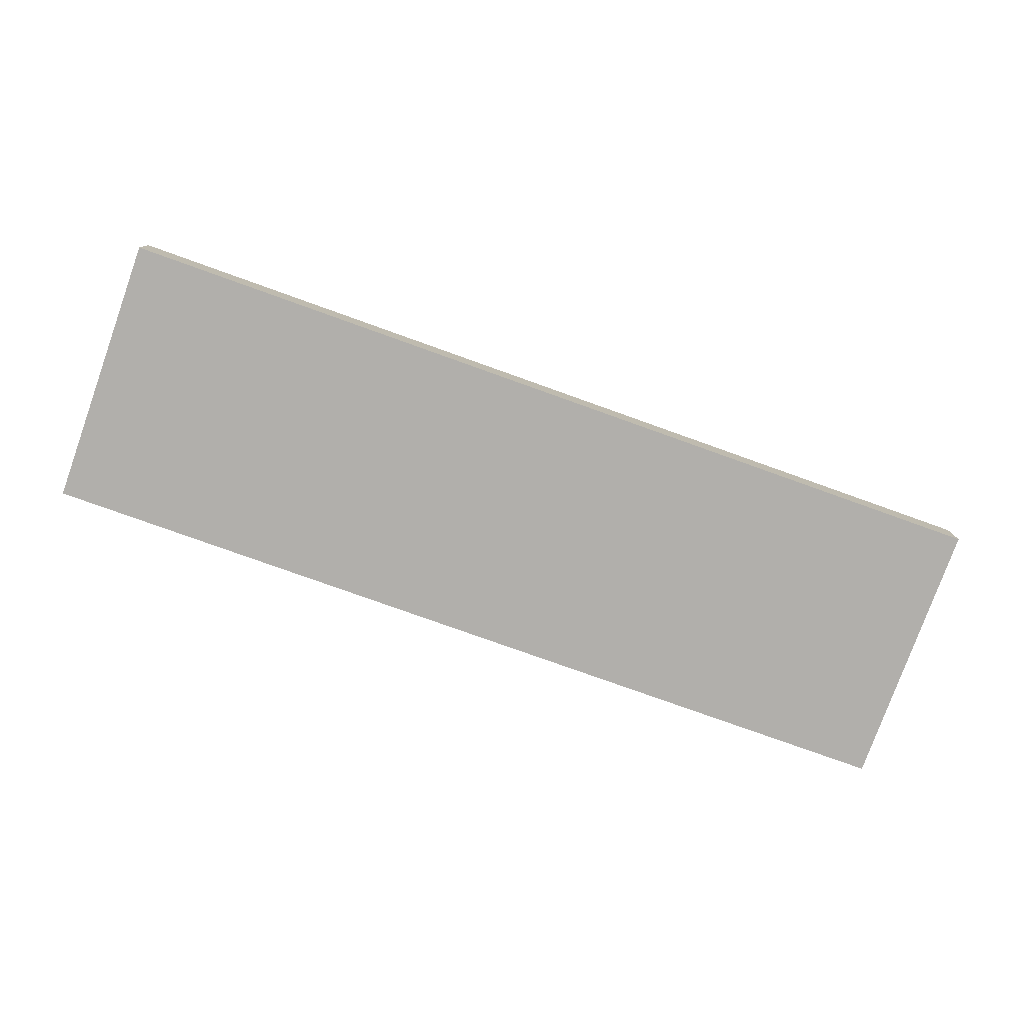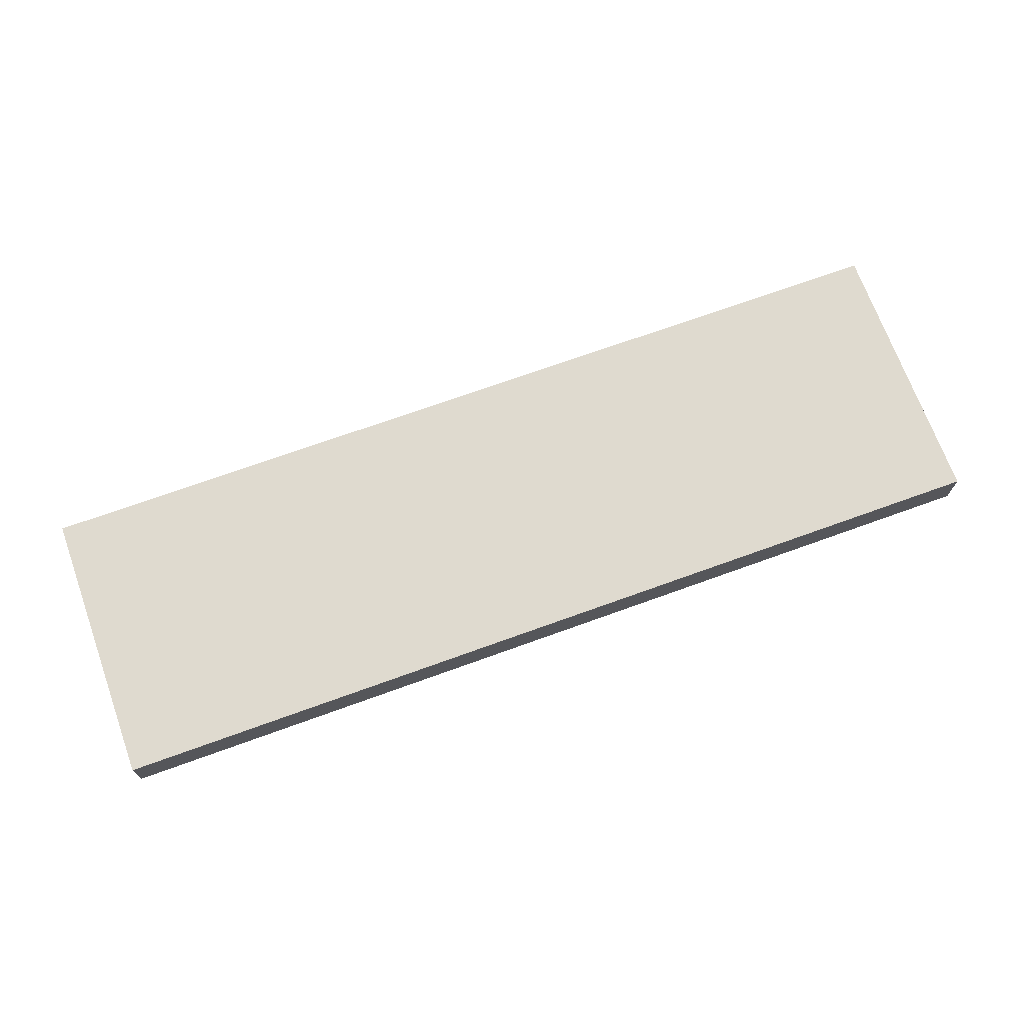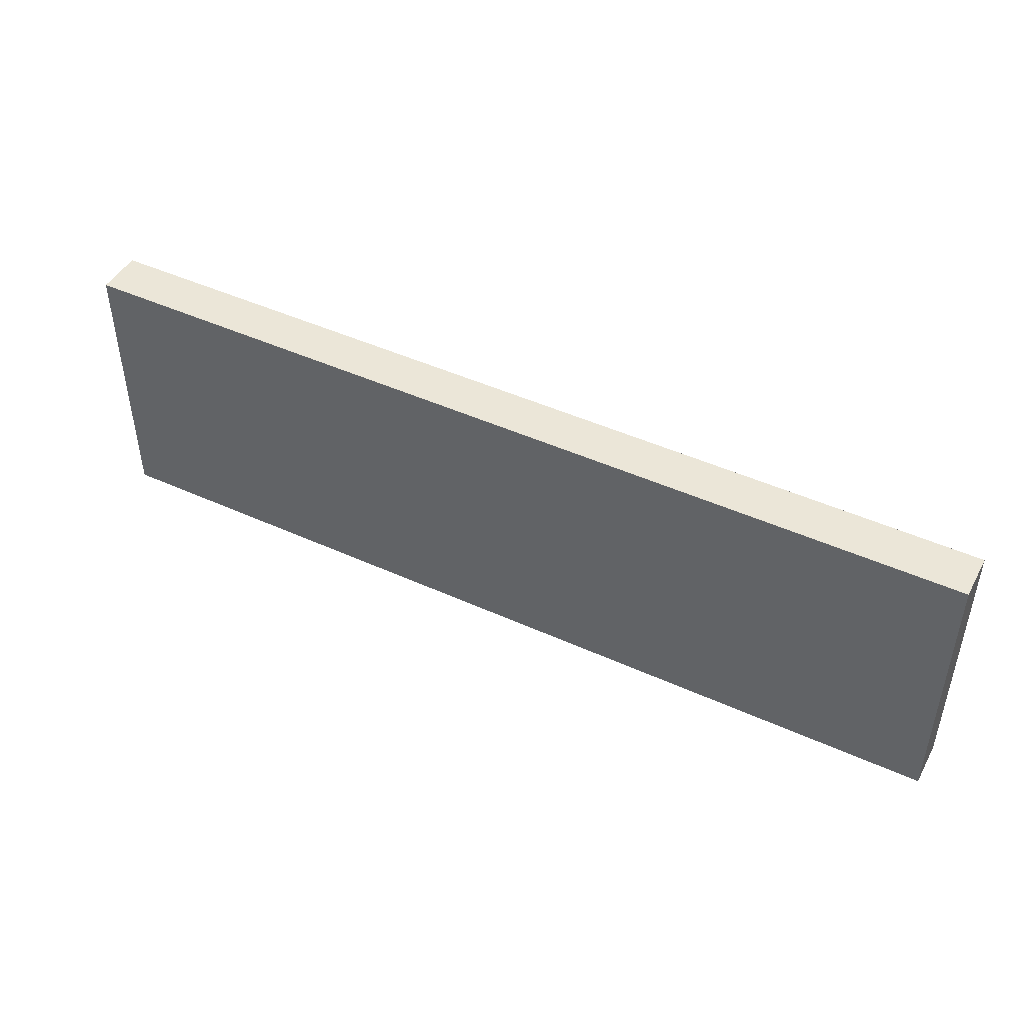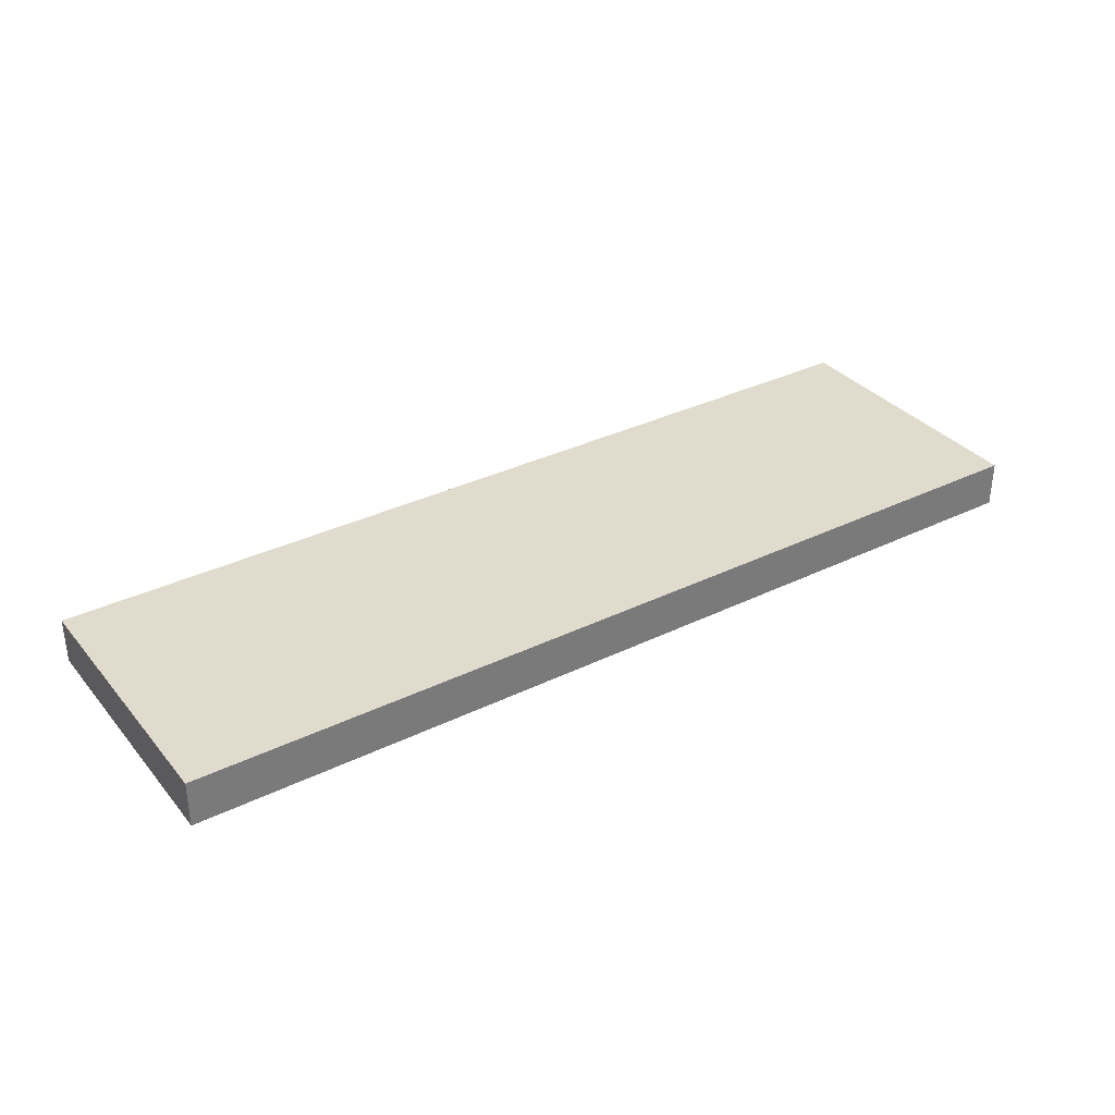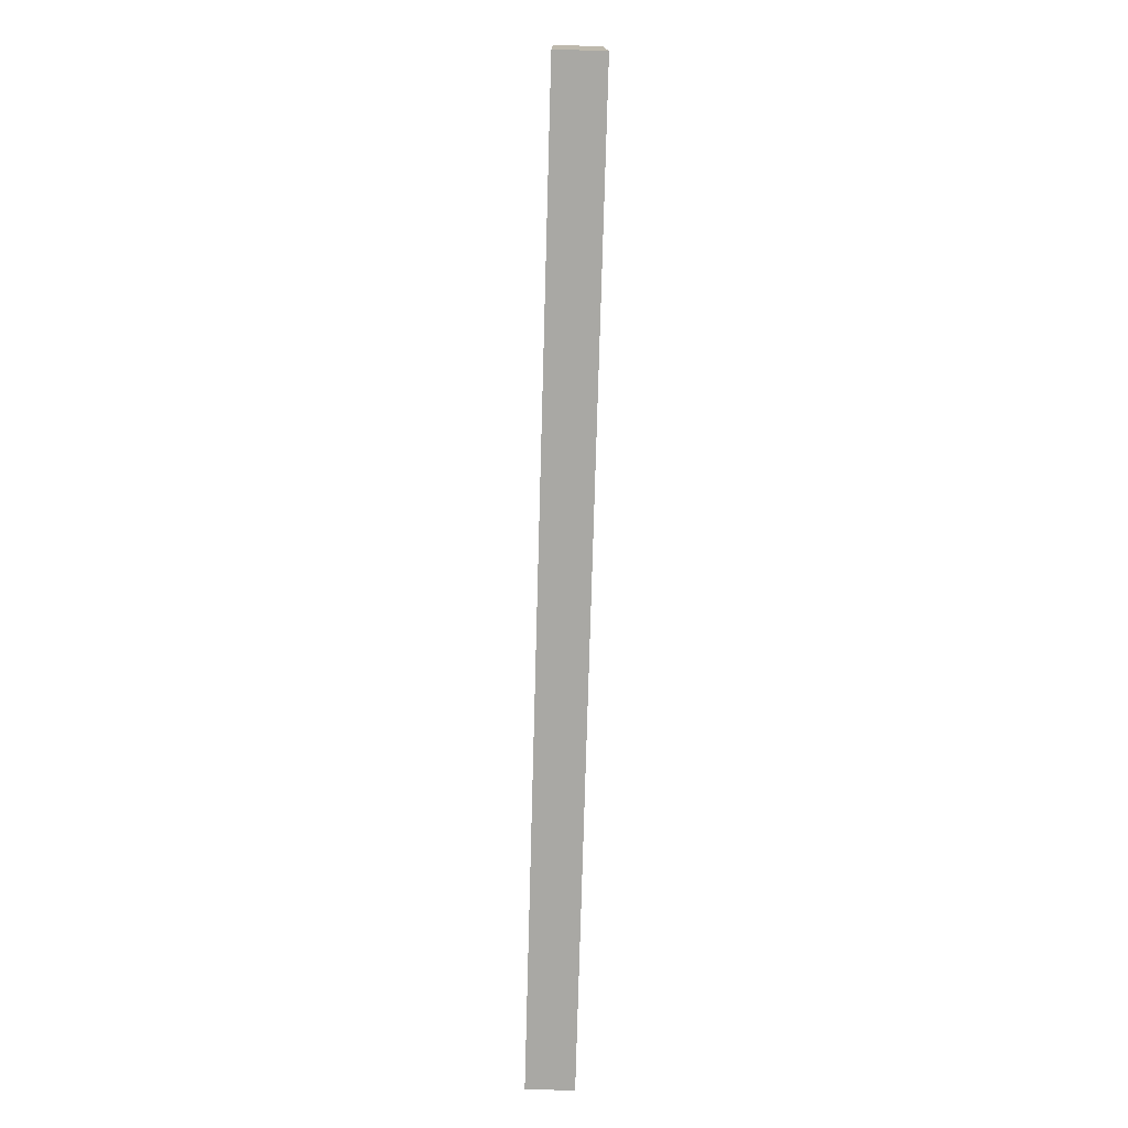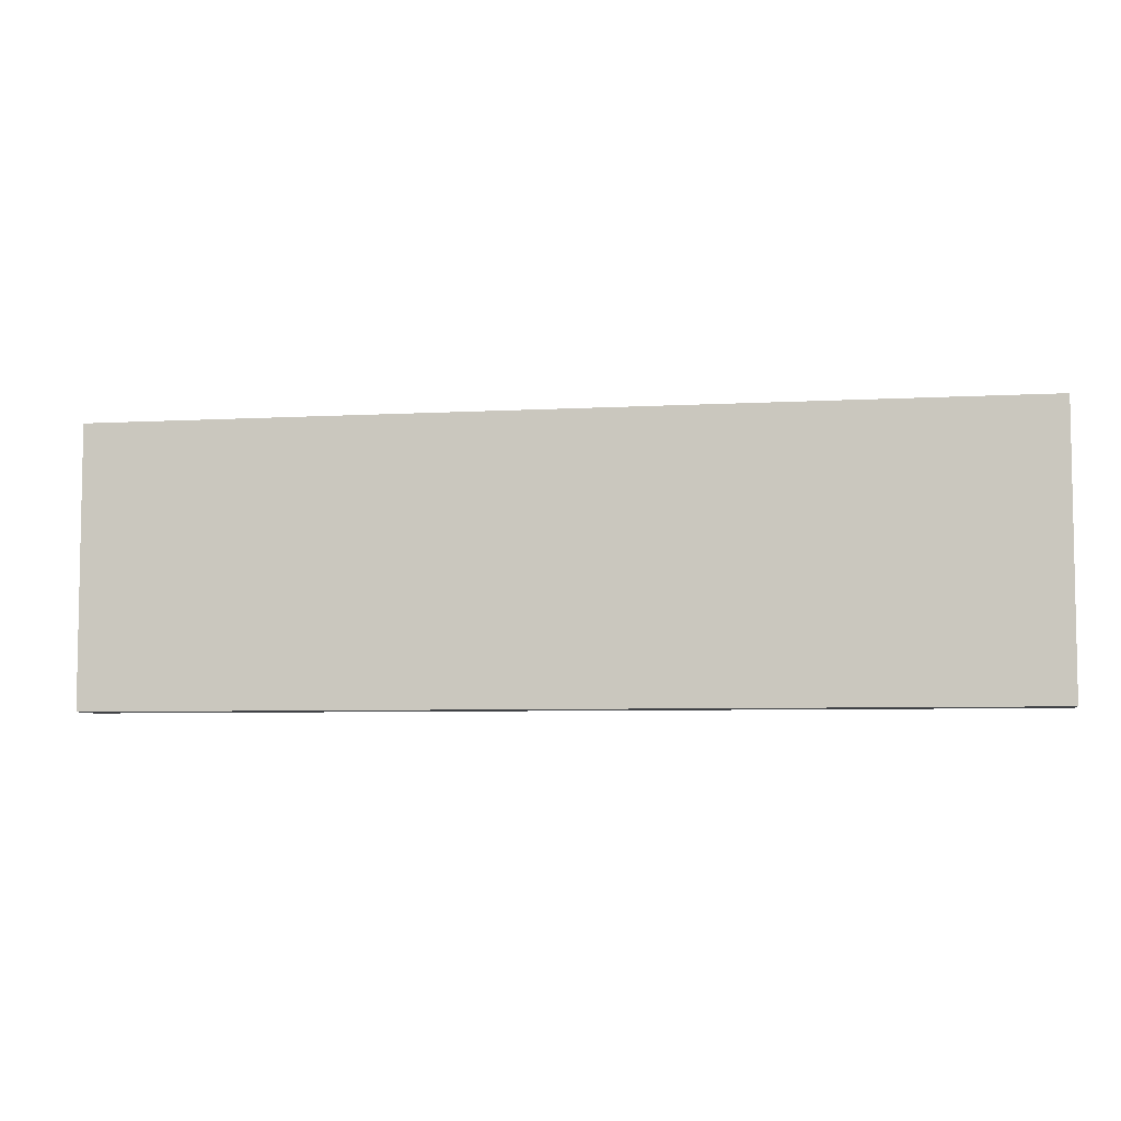
<metadata>
{"format":"obj","ext":"obj","renderer":"f3d","projection":"perspective","resolution":1024,"background":"white","views":[{"elev":-78.2,"azim":-19.7,"up":"+Y"},{"elev":70.6,"azim":-19.9,"up":"+Y"},{"elev":46.1,"azim":27.5,"up":"+Z"},{"elev":33.8,"azim":146.4,"up":"+Y"},{"elev":-74.9,"azim":-91.6,"up":"+Z"},{"elev":-6.1,"azim":9.6,"up":"+Z"}]}
</metadata>
<code>
v 0 -2.54 15.24
v 0 -2.54 -15.24
v 101.6 -2.54 -15.24
v 101.6 -2.54 15.24
v 0 2.54 15.24
v 0 -2.54 15.24
v 101.6 -2.54 15.24
v 101.6 2.54 15.24
v 0 2.54 -15.24
v 0 2.54 15.24
v 101.6 2.54 15.24
v 101.6 2.54 -15.24
v 0 -2.54 -15.24
v 0 2.54 -15.24
v 101.6 2.54 -15.24
v 101.6 -2.54 -15.24
v 101.6 -2.54 -15.24
v 101.6 2.54 -15.24
v 101.6 2.54 15.24
v 101.6 -2.54 15.24
v 0 2.54 -15.24
v 0 -2.54 -15.24
v 0 -2.54 15.24
v 0 2.54 15.24
g cb9ca0e4-e330-11ea-9f8c-54bf646e7e1f
f 1 2 4
f 4 2 3
g cb9cc806-e330-11ea-bae4-54bf646e7e1f
f 5 6 8
f 8 6 7
g cb9cef08-e330-11ea-9a4b-54bf646e7e1f
f 9 10 12
f 12 10 11
g cb9d1622-e330-11ea-a09f-54bf646e7e1f
f 13 14 16
f 16 14 15
g cb9d3d22-e330-11ea-bd40-54bf646e7e1f
f 18 19 17
f 17 19 20
g cb9d8b3e-e330-11ea-93a0-54bf646e7e1f
f 22 23 21
f 21 23 24

</code>
